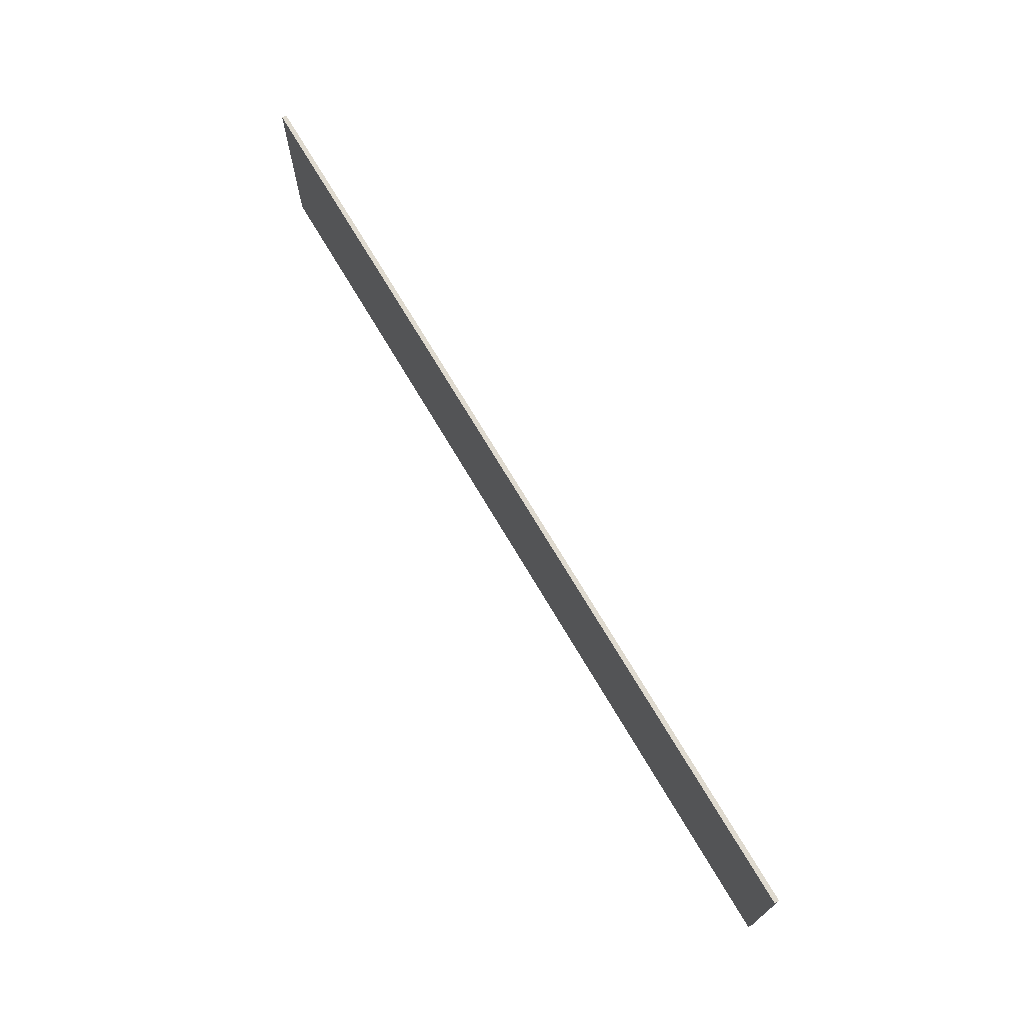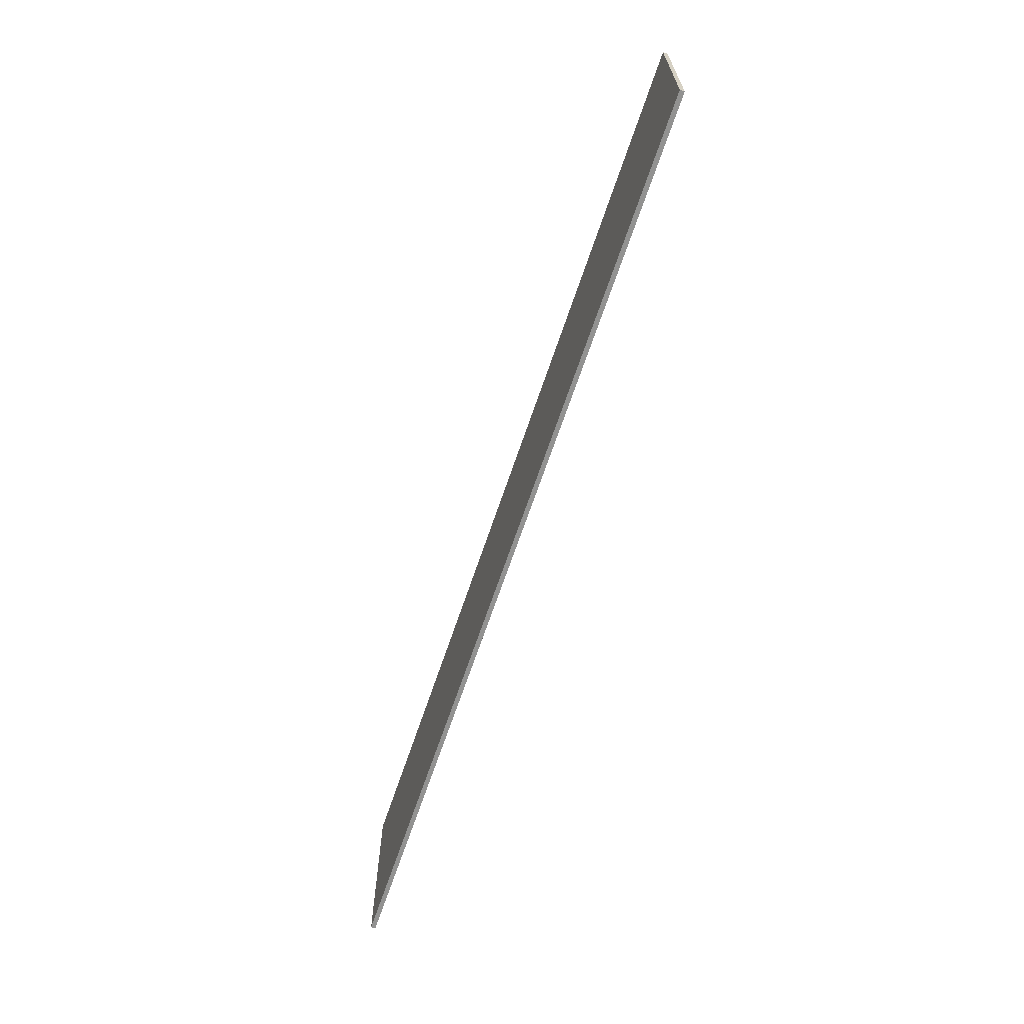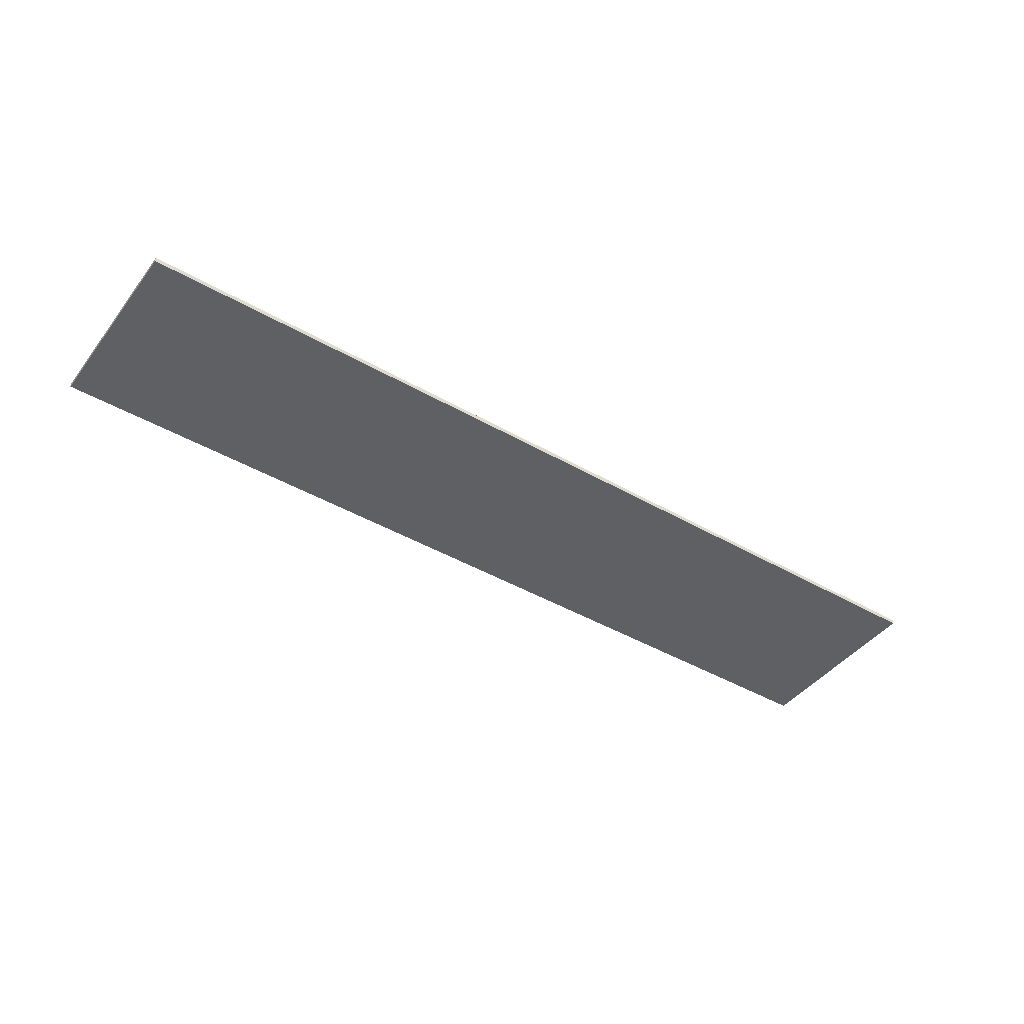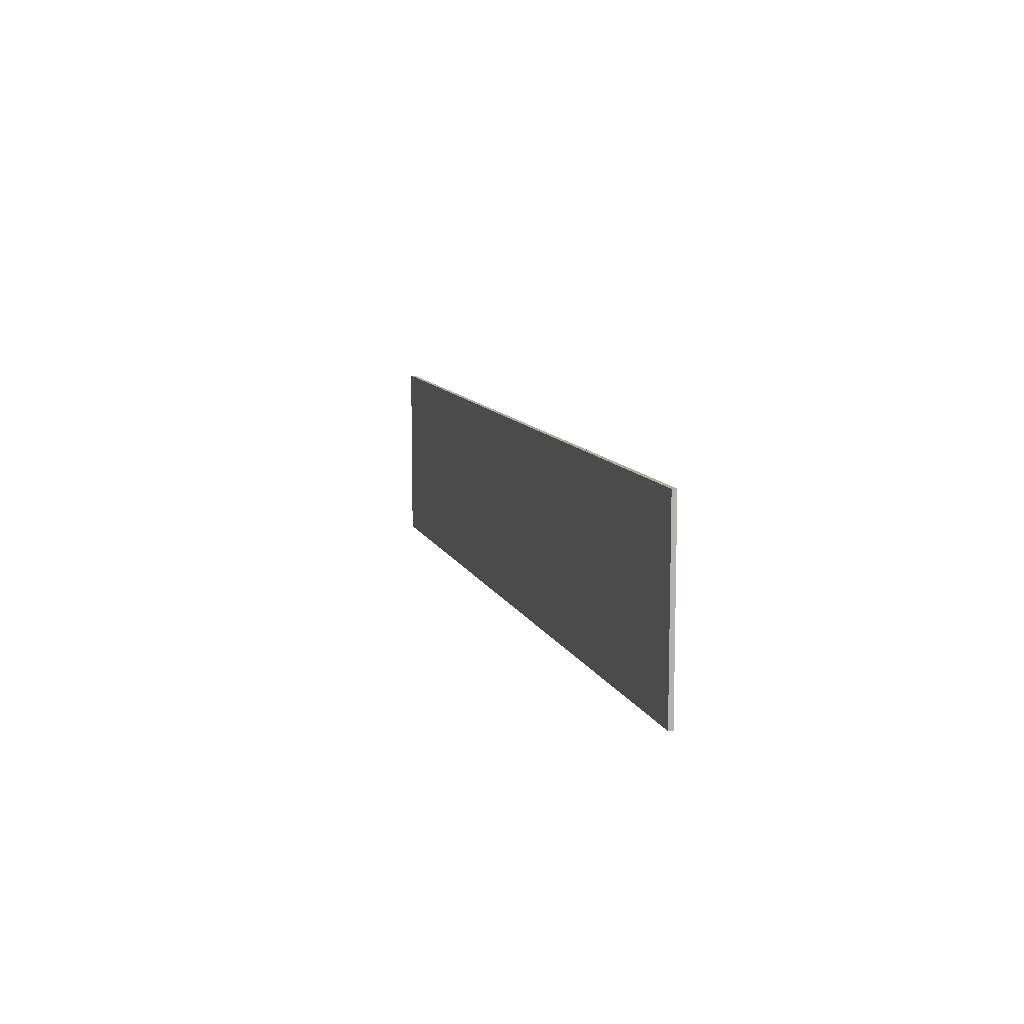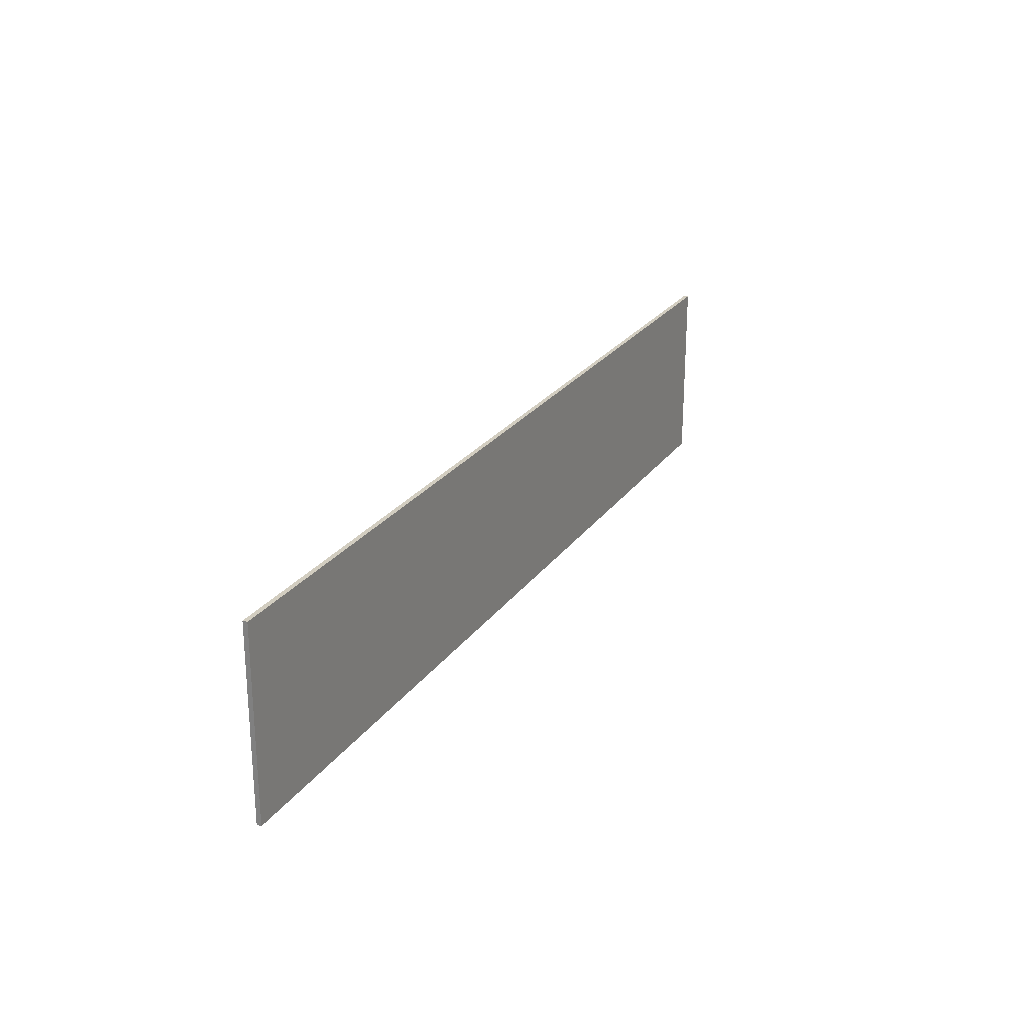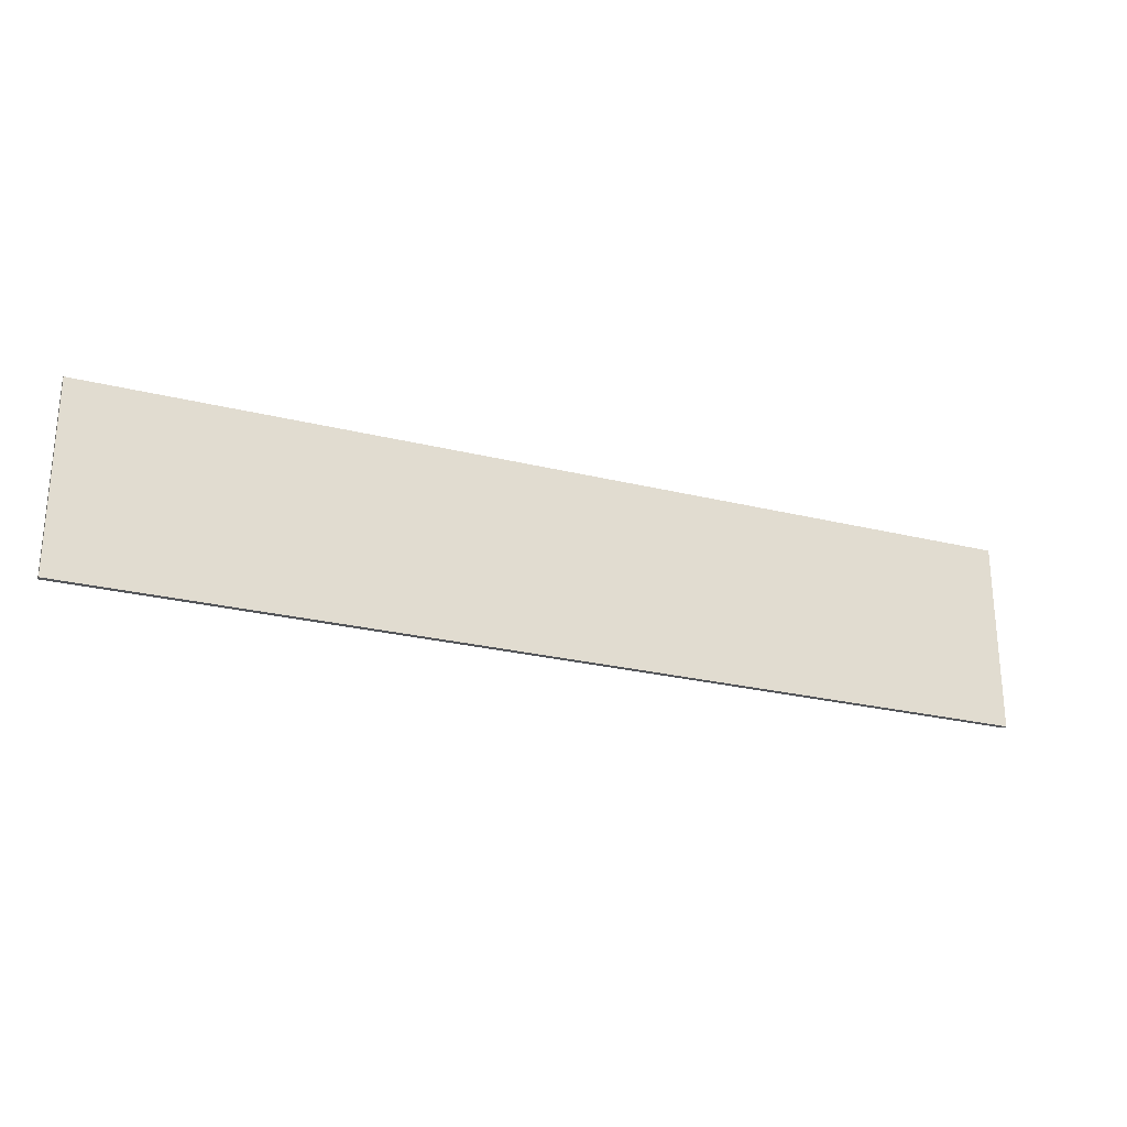
<metadata>
{"format":"obj","ext":"obj","renderer":"f3d","projection":"perspective","resolution":1024,"background":"white","views":[{"elev":70.9,"azim":-120.5,"up":"+Z"},{"elev":-66.2,"azim":71.5,"up":"+Z"},{"elev":-43.2,"azim":-34.4,"up":"+Y"},{"elev":9.8,"azim":74.6,"up":"+Z"},{"elev":24.5,"azim":116.7,"up":"+Z"},{"elev":-25.4,"azim":158.2,"up":"+Z"}]}
</metadata>
<code>
o
v -10 0 2
v -10 0 -1.8
v -10 0 -2.1
v -10 0.1 2
v -10 0.1 -1.8
v -10 0.1 -2.1
v 10 0 2
v 10 0 -1.8
v 10 0 -2.1
v 10 0.1 2
v 10 0.1 -1.8
v 10 0.1 -2.1
v -10 0 2
v -10 0.1 2
v 10 0 2
v 10 0.1 2
v -10 0 -2.1
v -10 0.1 -2.1
v -8.5 0 -2.1
v -8.5 0.1 -2.1
v -8 0 -2.1
v -8 0.1 -2.1
v -6.5 0 -2.1
v -6.5 0.1 -2.1
v -6 0 -2.1
v -6 0.1 -2.1
v -4.5 0 -2.1
v -4.5 0.1 -2.1
v -4 0 -2.1
v -4 0.1 -2.1
v -2.6 0 -2.1
v -2.6 0.1 -2.1
v -2 0 -2.1
v -2 0.1 -2.1
v -0.5 0 -2.1
v -0.5 0.1 -2.1
v 0.5 0 -2.1
v 0.5 0.1 -2.1
v 2 0 -2.1
v 2 0.1 -2.1
v 2.6 0 -2.1
v 2.6 0.1 -2.1
v 4 0 -2.1
v 4 0.1 -2.1
v 4.5 0 -2.1
v 4.5 0.1 -2.1
v 6 0 -2.1
v 6 0.1 -2.1
v 6.5 0 -2.1
v 6.5 0.1 -2.1
v 8 0 -2.1
v 8 0.1 -2.1
v 8.5 0 -2.1
v 8.5 0.1 -2.1
v 10 0 -2.1
v 10 0.1 -2.1
v -10 0 2
v 10 0 2
v -10 0 -1.8
v -8.5 0 -1.8
v -8 0 -1.8
v -6.5 0 -1.8
v -6 0 -1.8
v -4.5 0 -1.8
v -4 0 -1.8
v -2.6 0 -1.8
v -2 0 -1.8
v -0.5 0 -1.8
v 0.5 0 -1.8
v 2 0 -1.8
v 2.6 0 -1.8
v 4 0 -1.8
v 4.5 0 -1.8
v 6 0 -1.8
v 6.5 0 -1.8
v 8 0 -1.8
v 8.5 0 -1.8
v 10 0 -1.8
v -10 0 -2.1
v -8.5 0 -2.1
v -8 0 -2.1
v -6.5 0 -2.1
v -6 0 -2.1
v -4.5 0 -2.1
v -4 0 -2.1
v -2.6 0 -2.1
v -2 0 -2.1
v -0.5 0 -2.1
v 0.5 0 -2.1
v 2 0 -2.1
v 2.6 0 -2.1
v 4 0 -2.1
v 4.5 0 -2.1
v 6 0 -2.1
v 6.5 0 -2.1
v 8 0 -2.1
v 8.5 0 -2.1
v 10 0 -2.1
v -10 0.1 2
v 10 0.1 2
v -10 0.1 -1.8
v -8.5 0.1 -1.8
v -8 0.1 -1.8
v -6.5 0.1 -1.8
v -6 0.1 -1.8
v -4.5 0.1 -1.8
v -4 0.1 -1.8
v -2.6 0.1 -1.8
v -2 0.1 -1.8
v -0.5 0.1 -1.8
v 0.5 0.1 -1.8
v 2 0.1 -1.8
v 2.6 0.1 -1.8
v 4 0.1 -1.8
v 4.5 0.1 -1.8
v 6 0.1 -1.8
v 6.5 0.1 -1.8
v 8 0.1 -1.8
v 8.5 0.1 -1.8
v 10 0.1 -1.8
v -10 0.1 -2.1
v -8.5 0.1 -2.1
v -8 0.1 -2.1
v -6.5 0.1 -2.1
v -6 0.1 -2.1
v -4.5 0.1 -2.1
v -4 0.1 -2.1
v -2.6 0.1 -2.1
v -2 0.1 -2.1
v -0.5 0.1 -2.1
v 0.5 0.1 -2.1
v 2 0.1 -2.1
v 2.6 0.1 -2.1
v 4 0.1 -2.1
v 4.5 0.1 -2.1
v 6 0.1 -2.1
v 6.5 0.1 -2.1
v 8 0.1 -2.1
v 8.5 0.1 -2.1
v 10 0.1 -2.1
f 4 2 1
f 5 3 2
f 5 2 4
f 6 3 5
f 7 8 10
f 8 9 11
f 10 8 11
f 11 9 12
f 15 14 13
f 16 14 15
f 17 18 19
f 19 18 20
f 19 20 21
f 21 20 22
f 21 22 23
f 23 22 24
f 23 24 25
f 25 24 26
f 25 26 27
f 27 26 28
f 27 28 29
f 29 28 30
f 29 30 31
f 31 30 32
f 31 32 33
f 33 32 34
f 33 34 35
f 35 34 36
f 35 36 37
f 37 36 38
f 37 38 39
f 39 38 40
f 39 40 41
f 41 40 42
f 41 42 43
f 43 42 44
f 43 44 45
f 45 44 46
f 45 46 47
f 47 46 48
f 47 48 49
f 49 48 50
f 49 50 51
f 51 50 52
f 51 52 53
f 53 52 54
f 53 54 55
f 55 54 56
f 59 58 57
f 60 58 59
f 61 58 60
f 62 58 61
f 63 58 62
f 64 58 63
f 65 58 64
f 66 58 65
f 67 58 66
f 68 58 67
f 69 58 68
f 70 58 69
f 71 58 70
f 72 58 71
f 73 58 72
f 74 58 73
f 75 58 74
f 76 58 75
f 77 58 76
f 78 58 77
f 79 60 59
f 80 61 60
f 80 60 79
f 81 62 61
f 81 61 80
f 82 63 62
f 82 62 81
f 83 64 63
f 83 63 82
f 84 65 64
f 84 64 83
f 85 66 65
f 85 65 84
f 86 67 66
f 86 66 85
f 87 68 67
f 87 67 86
f 88 69 68
f 88 68 87
f 89 70 69
f 89 69 88
f 90 71 70
f 90 70 89
f 91 72 71
f 91 71 90
f 92 73 72
f 92 72 91
f 93 74 73
f 93 73 92
f 94 75 74
f 94 74 93
f 95 76 75
f 95 75 94
f 96 77 76
f 96 76 95
f 97 78 77
f 97 77 96
f 98 78 97
f 99 100 101
f 101 100 102
f 102 100 103
f 103 100 104
f 104 100 105
f 105 100 106
f 106 100 107
f 107 100 108
f 108 100 109
f 109 100 110
f 110 100 111
f 111 100 112
f 112 100 113
f 113 100 114
f 114 100 115
f 115 100 116
f 116 100 117
f 117 100 118
f 118 100 119
f 119 100 120
f 101 102 121
f 102 103 122
f 121 102 122
f 103 104 123
f 122 103 123
f 104 105 124
f 123 104 124
f 105 106 125
f 124 105 125
f 106 107 126
f 125 106 126
f 107 108 127
f 126 107 127
f 108 109 128
f 127 108 128
f 109 110 129
f 128 109 129
f 110 111 130
f 129 110 130
f 111 112 131
f 130 111 131
f 112 113 132
f 131 112 132
f 113 114 133
f 132 113 133
f 114 115 134
f 133 114 134
f 115 116 135
f 134 115 135
f 116 117 136
f 135 116 136
f 117 118 137
f 136 117 137
f 118 119 138
f 137 118 138
f 119 120 139
f 138 119 139
f 139 120 140

</code>
